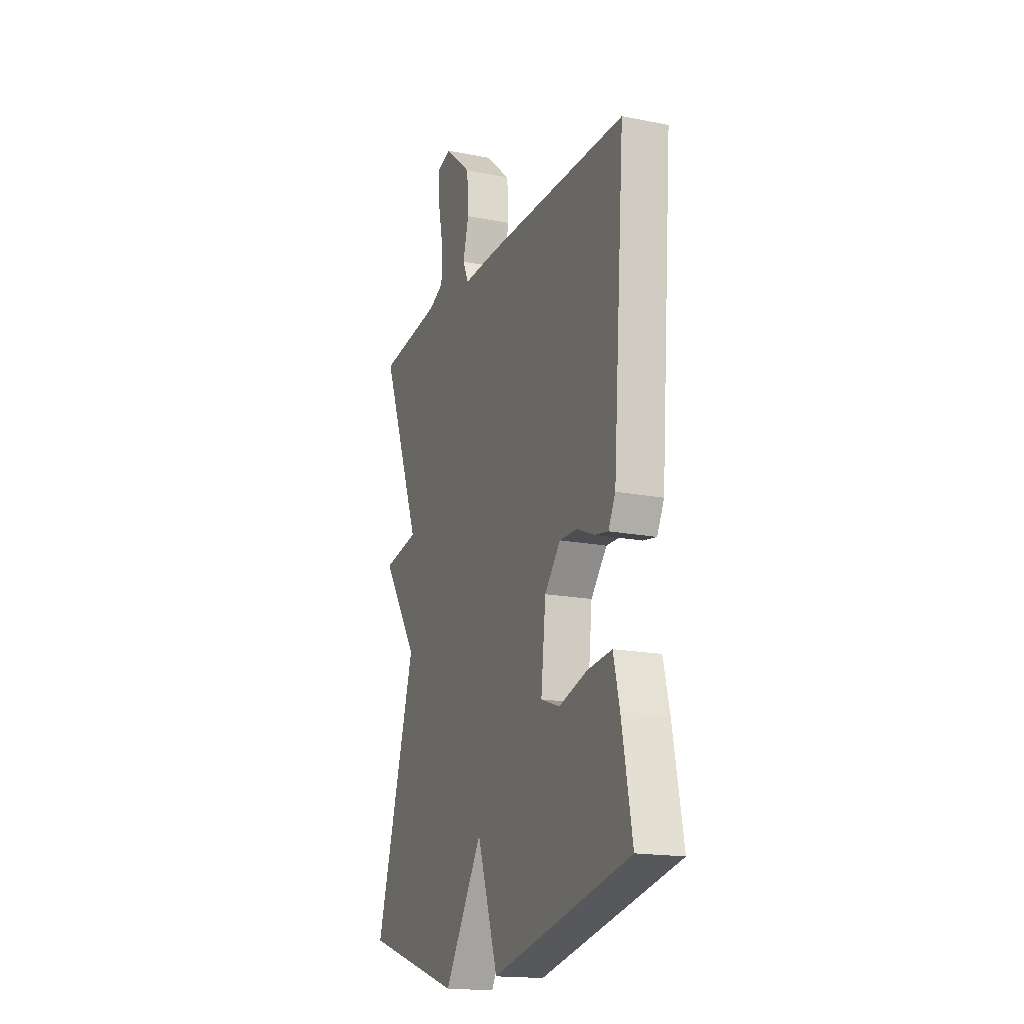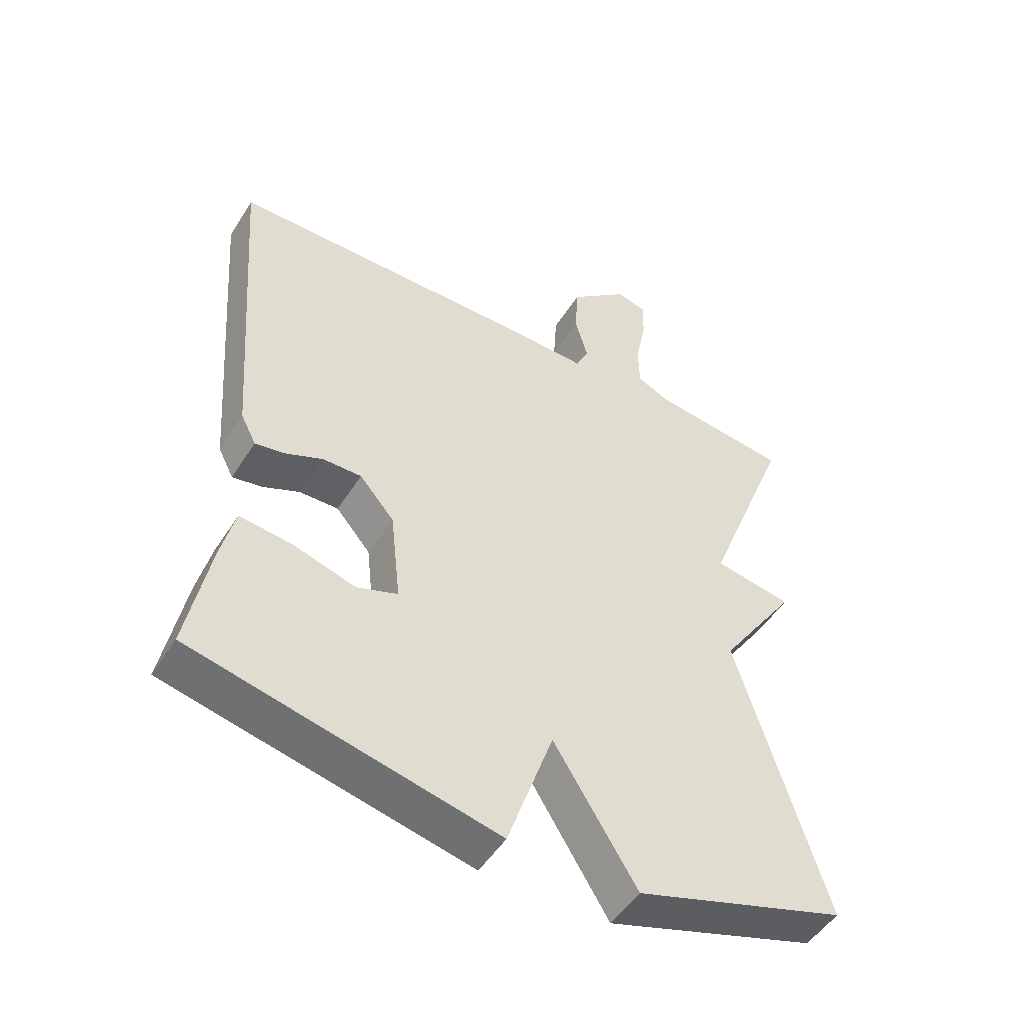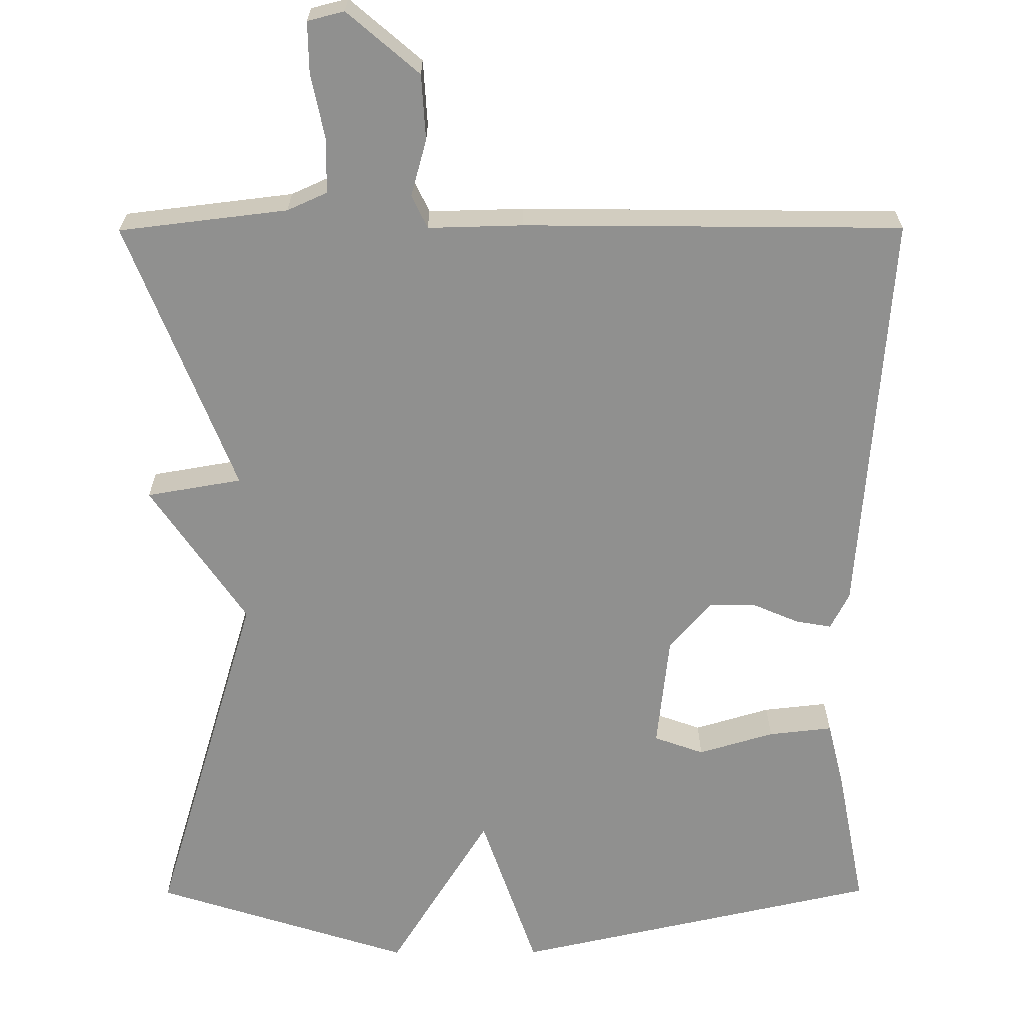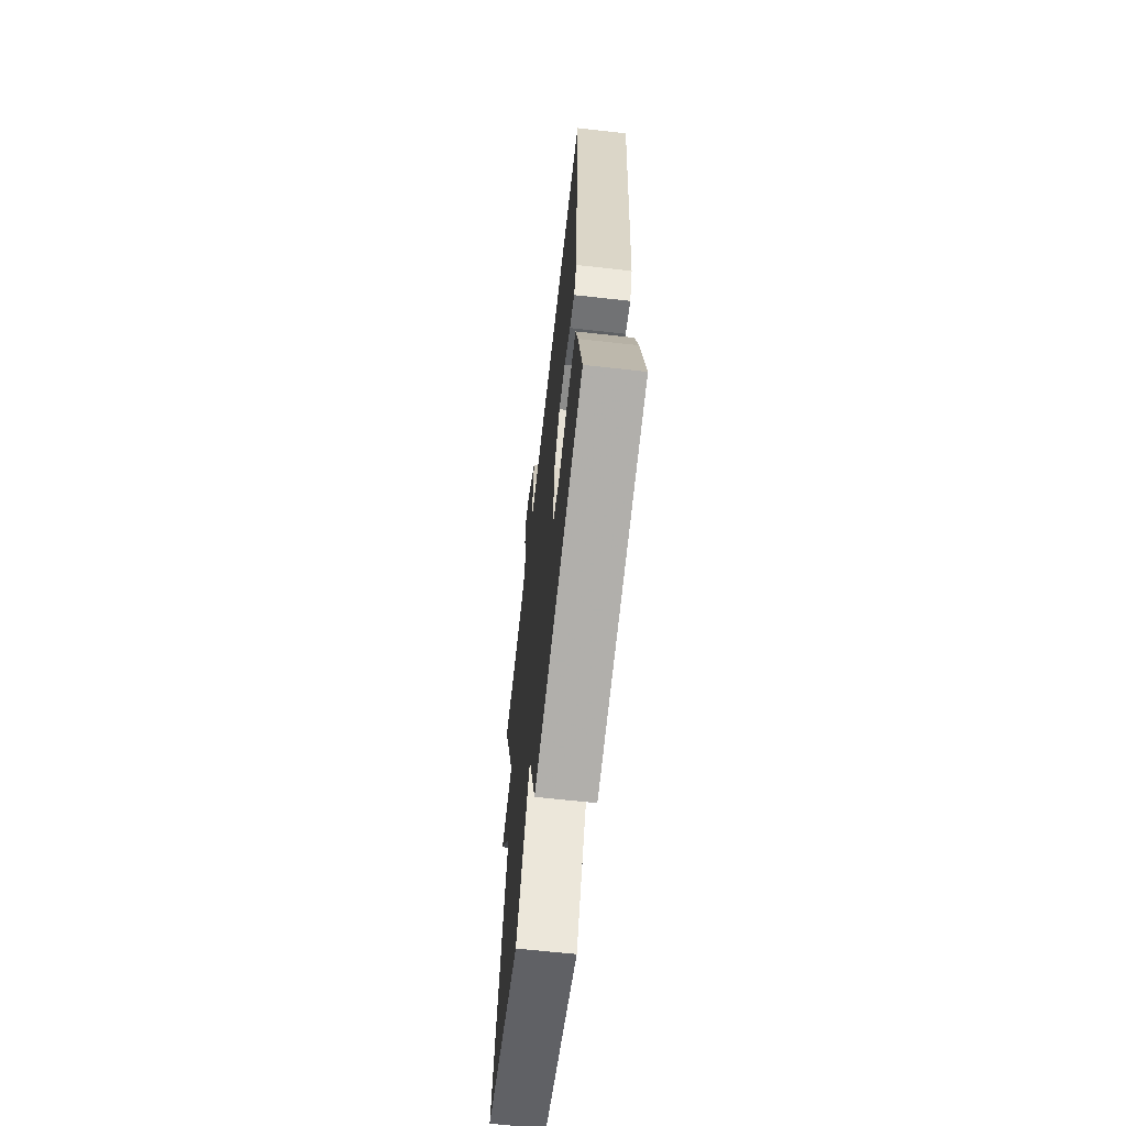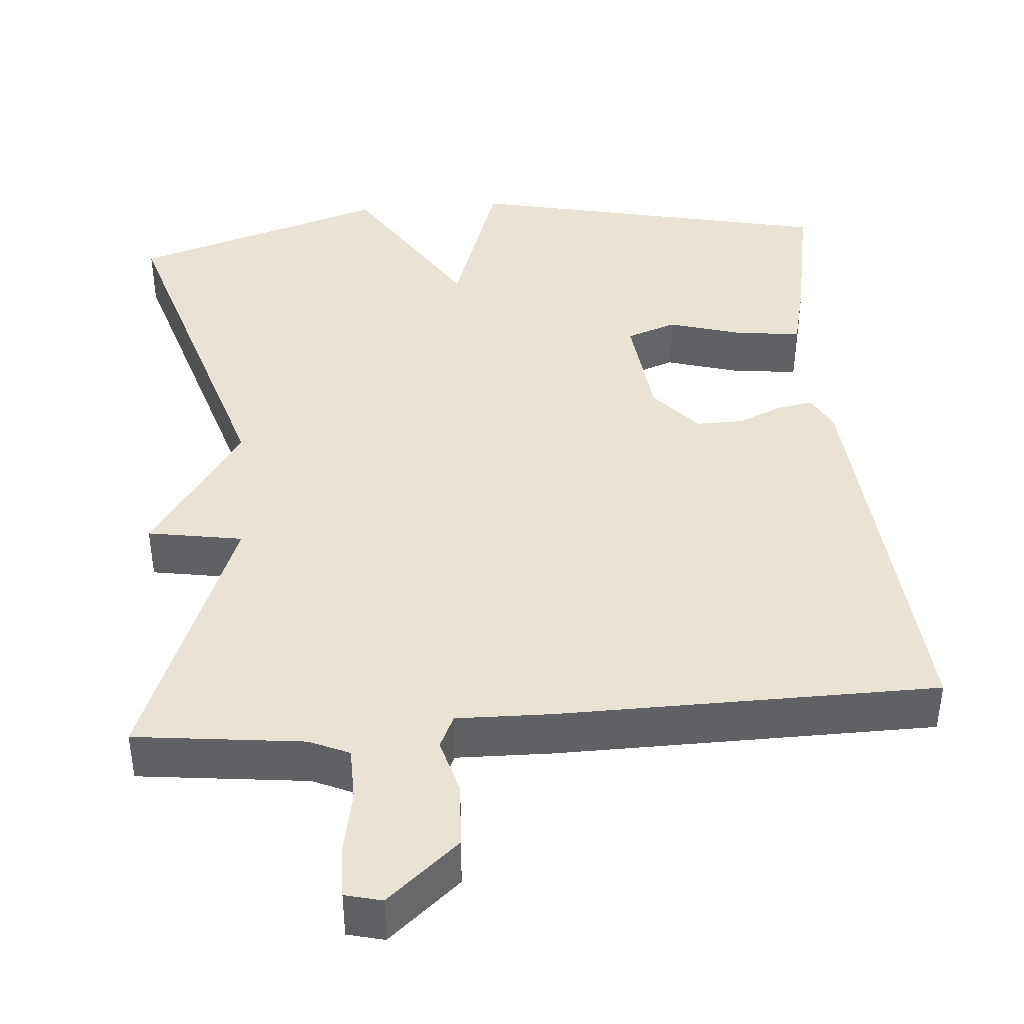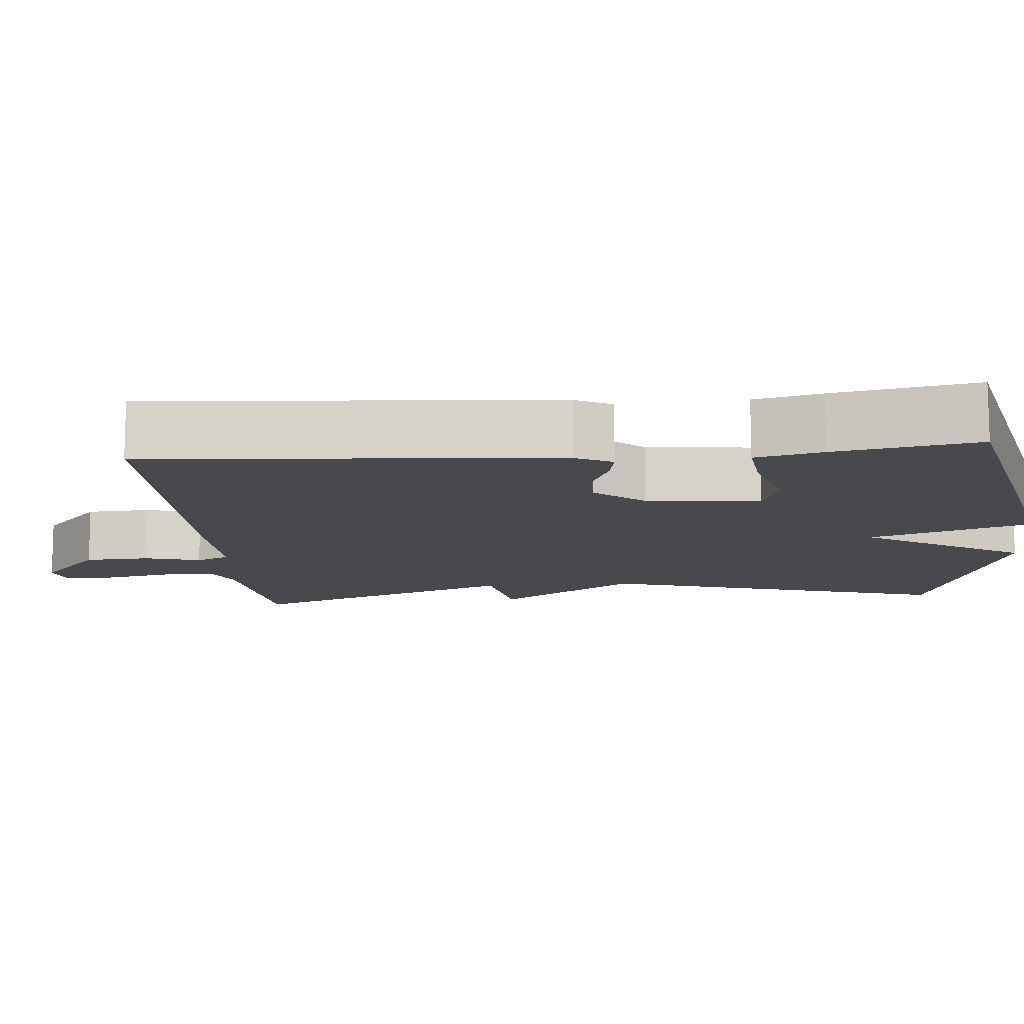
<metadata>
{"format":"obj","ext":"obj","renderer":"f3d","projection":"perspective","resolution":1024,"background":"white","views":[{"elev":-17.5,"azim":68.7,"up":"+Z"},{"elev":-50.1,"azim":148.8,"up":"+Z"},{"elev":-65.5,"azim":0.2,"up":"+Y"},{"elev":-65.4,"azim":83.6,"up":"+Z"},{"elev":41.2,"azim":-4.8,"up":"+Y"},{"elev":-12.0,"azim":94.9,"up":"+Y"}]}
</metadata>
<code>
v -0.5 0.07 -0.5
v -0.364 0.07 -0.049
v -0.486 0.07 0.13
v -0.364 0.07 0.151
v -0.5 0.07 0.5
v -0.284 0.07 0.526
v -0.233 0.07 0.549
v -0.232 0.07 0.619
v -0.249 0.07 0.703
v -0.25 0.07 0.768
v -0.203 0.07 0.78
v -0.111 0.07 0.701
v -0.106 0.07 0.617
v -0.126 0.07 0.545
v -0.106 0.07 0.502
v 0.016 0.07 0.505
v 0.5 0.07 0.5
v 0.46 0.07 -0.024
v 0.436 0.07 -0.071
v 0.39 0.07 -0.063
v 0.332 0.07 -0.038
v 0.271 0.07 -0.037
v 0.217 0.07 -0.1
v 0.201 0.07 -0.246
v 0.265 0.07 -0.269
v 0.362 0.07 -0.24
v 0.444 0.07 -0.231
v 0.465 0.07 -0.317
v 0.5 0.07 -0.5
v 0.029 0.07 -0.605
v -0.042 0.07 -0.397
v -0.171 0.07 -0.605
v -0.5 0 -0.5
v -0.364 0 -0.049
v -0.486 0 0.13
v -0.364 0 0.151
v -0.5 0 0.5
v -0.284 0 0.526
v -0.233 0 0.549
v -0.232 0 0.619
v -0.249 0 0.703
v -0.25 0 0.768
v -0.203 0 0.78
v -0.111 0 0.701
v -0.106 0 0.617
v -0.126 0 0.545
v -0.106 0 0.502
v 0.016 0 0.505
v 0.5 0 0.5
v 0.46 0 -0.024
v 0.436 0 -0.071
v 0.39 0 -0.063
v 0.332 0 -0.038
v 0.271 0 -0.037
v 0.217 0 -0.1
v 0.201 0 -0.246
v 0.265 0 -0.269
v 0.362 0 -0.24
v 0.444 0 -0.231
v 0.465 0 -0.317
v 0.5 0 -0.5
v 0.029 0 -0.605
v -0.042 0 -0.397
v -0.171 0 -0.605
f 31 32 1 2
f 29 30 31
f 28 29 31
f 27 28 31
f 26 27 31
f 25 26 31
f 24 25 31 2
f 2 3 4
f 24 2 4
f 23 24 4
f 4 5 6
f 23 4 6
f 22 23 6
f 21 22 6 7
f 19 20 21
f 18 19 21
f 17 18 21
f 16 17 21
f 15 16 21
f 15 21 7 8
f 8 9 10
f 15 8 10
f 14 15 10
f 12 13 14
f 11 12 14
f 10 11 14
f 34 33 64 63
f 63 62 61
f 63 61 60
f 63 60 59
f 63 59 58
f 63 58 57
f 34 63 57 56
f 36 35 34
f 36 34 56
f 36 56 55
f 38 37 36
f 38 36 55
f 38 55 54
f 39 38 54 53
f 53 52 51
f 53 51 50
f 53 50 49
f 53 49 48
f 53 48 47
f 40 39 53 47
f 42 41 40
f 42 40 47
f 42 47 46
f 46 45 44
f 46 44 43
f 46 43 42
f 1 33 34 2
f 2 34 35 3
f 3 35 36 4
f 4 36 37 5
f 5 37 38 6
f 6 38 39 7
f 7 39 40 8
f 8 40 41 9
f 9 41 42 10
f 10 42 43 11
f 11 43 44 12
f 12 44 45 13
f 13 45 46 14
f 14 46 47 15
f 15 47 48 16
f 16 48 49 17
f 17 49 50 18
f 18 50 51 19
f 19 51 52 20
f 20 52 53 21
f 21 53 54 22
f 22 54 55 23
f 23 55 56 24
f 24 56 57 25
f 25 57 58 26
f 26 58 59 27
f 27 59 60 28
f 28 60 61 29
f 29 61 62 30
f 30 62 63 31
f 31 63 64 32
f 32 64 33 1

</code>
